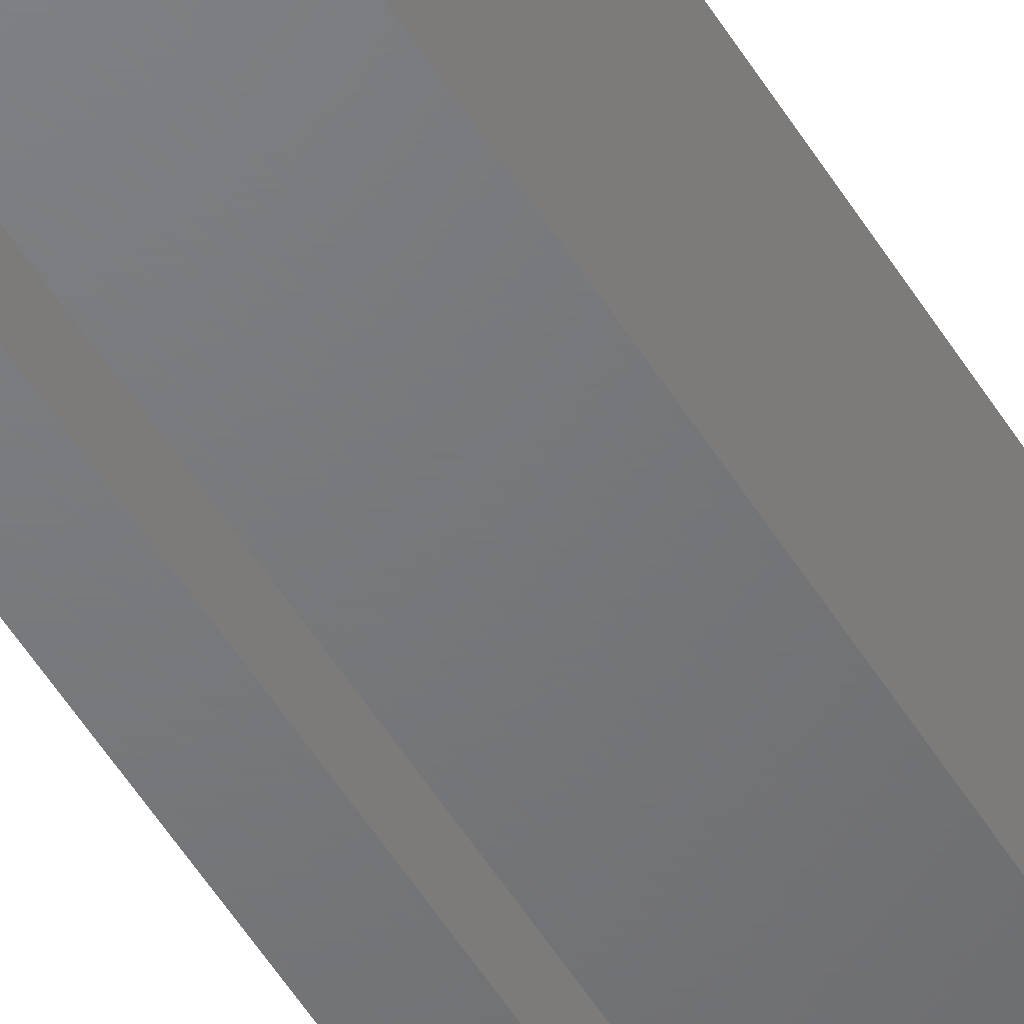
<metadata>
{"format":"stl","ext":"stl","renderer":"f3d","projection":"perspective","resolution":1024,"background":"white","views":[{"elev":-50.2,"azim":29.8,"up":"+Z"}]}
</metadata>
<code>
# stl→obj: 434 verts, 928 faces
v 9.207 190.4 19.35
v 9.207 192.4 18.87
v 6.943 192.4 20.84
v 9.207 194.4 19.35
v 6.943 193.8 21.36
v 9.207 195.9 20.69
v 6.943 194.6 22.7
v 9.207 196.6 22.58
v 9.207 196.3 24.58
v 6.943 194.4 24.21
v 9.207 195.2 26.24
v 6.943 193.2 25.2
v 9.207 193.4 27.18
v 9.207 191.4 27.18
v 6.943 191.6 25.2
v 9.207 189.6 26.24
v 6.943 190.5 24.21
v 9.207 188.5 24.58
v 6.943 190.2 22.7
v 9.207 188.2 22.58
v 9.207 188.9 20.69
v 6.943 191 21.36
v -9.229 190.7 21.62
v 2.244 190.7 21.62
v -9.842 190.8 21.5
v 2.857 190.8 21.5
v 3.471 190.7 21.62
v 3.974 190.5 21.96
v 1.741 190.5 21.96
v -8.726 190.5 21.96
v 1.397 190.2 22.46
v -8.382 190.2 22.46
v 1.27 190.2 23.09
v -8.255 190.2 23.09
v -8.382 190.2 23.71
v -8.726 190.5 24.22
v 1.741 190.5 24.22
v 1.397 190.2 23.71
v 2.244 190.7 24.55
v -9.229 190.7 24.55
v 2.857 190.8 24.67
v -9.842 190.8 24.67
v -16.19 191 24.81
v -10.46 190.7 24.55
v -10.96 190.5 24.22
v -16.19 190.2 23.48
v -11.3 190.2 23.71
v -11.43 190.2 23.09
v -11.3 190.2 22.46
v -16.19 190.5 21.96
v -10.96 190.5 21.96
v -10.46 190.7 21.62
v -16.19 191.6 20.97
v -10.46 194.1 21.62
v -16.19 194.4 21.96
v -9.842 194 21.5
v -16.19 193.2 20.97
v -10.96 194.3 21.96
v -11.3 194.6 22.46
v -16.19 194.6 23.48
v -11.43 194.7 23.09
v -11.3 194.6 23.71
v -10.96 194.3 24.22
v -16.19 193.8 24.81
v -10.46 194.1 24.55
v -9.842 194 24.67
v -9.229 194.1 24.55
v 2.244 194.1 24.55
v 2.857 194 24.67
v -16.19 192.4 25.33
v 1.741 194.3 24.22
v -8.726 194.3 24.22
v 1.397 194.6 23.71
v -8.382 194.6 23.71
v -8.255 194.7 23.09
v -8.382 194.6 22.46
v 1.397 194.6 22.46
v 1.27 194.7 23.09
v 1.741 194.3 21.96
v -8.726 194.3 21.96
v 2.244 194.1 21.62
v -9.229 194.1 21.62
v 2.857 194 21.5
v 4.318 190.2 22.46
v 4.445 190.2 23.09
v 4.318 190.2 23.71
v 3.974 190.5 24.22
v 3.471 190.7 24.55
v 3.471 194.1 24.55
v 3.974 194.3 24.22
v 4.318 194.6 23.71
v 4.445 194.7 23.09
v 4.318 194.6 22.46
v 3.974 194.3 21.96
v 3.471 194.1 21.62
v 9.207 177.7 19.35
v 9.207 179.7 18.87
v 6.943 179.7 20.84
v 9.207 181.7 19.35
v 6.943 181.1 21.36
v 9.207 183.2 20.69
v 6.943 181.9 22.7
v 9.207 183.9 22.58
v 9.207 183.6 24.58
v 6.943 181.7 24.21
v 9.207 182.5 26.24
v 6.943 180.5 25.2
v 9.207 180.7 27.18
v 9.207 178.7 27.18
v 6.943 178.9 25.2
v 9.207 176.9 26.24
v 6.943 177.8 24.21
v 9.207 175.8 24.58
v 6.943 177.5 22.7
v 9.207 175.5 22.58
v 9.207 176.2 20.69
v 6.943 178.3 21.36
v -9.229 178 21.62
v 2.244 178 21.62
v -9.842 178.1 21.5
v 2.857 178.1 21.5
v 3.471 178 21.62
v 3.974 177.8 21.96
v 1.741 177.8 21.96
v -8.726 177.8 21.96
v 1.397 177.5 22.46
v -8.382 177.5 22.46
v 1.27 177.5 23.09
v -8.255 177.5 23.09
v -8.382 177.5 23.71
v -8.726 177.8 24.22
v 1.741 177.8 24.22
v 1.397 177.5 23.71
v 2.244 178 24.55
v -9.229 178 24.55
v 2.857 178.1 24.67
v -9.842 178.1 24.67
v -16.19 178.3 24.81
v -10.46 178 24.55
v -10.96 177.8 24.22
v -16.19 177.5 23.48
v -11.3 177.5 23.71
v -11.43 177.5 23.09
v -11.3 177.5 22.46
v -16.19 177.8 21.96
v -10.96 177.8 21.96
v -10.46 178 21.62
v -16.19 178.9 20.97
v -10.46 181.4 21.62
v -16.19 181.7 21.96
v -9.842 181.3 21.5
v -16.19 180.5 20.97
v -10.96 181.6 21.96
v -11.3 181.9 22.46
v -16.19 181.9 23.48
v -11.43 182 23.09
v -11.3 181.9 23.71
v -10.96 181.6 24.22
v -16.19 181.1 24.81
v -10.46 181.4 24.55
v -9.842 181.3 24.67
v -9.229 181.4 24.55
v 2.244 181.4 24.55
v 2.857 181.3 24.67
v -16.19 179.7 25.33
v 1.741 181.6 24.22
v -8.726 181.6 24.22
v 1.397 181.9 23.71
v -8.382 181.9 23.71
v -8.255 182 23.09
v -8.382 181.9 22.46
v 1.397 181.9 22.46
v 1.27 182 23.09
v 1.741 181.6 21.96
v -8.726 181.6 21.96
v 2.244 181.4 21.62
v -9.229 181.4 21.62
v 2.857 181.3 21.5
v 4.318 177.5 22.46
v 4.445 177.5 23.09
v 4.318 177.5 23.71
v 3.974 177.8 24.22
v 3.471 178 24.55
v 3.471 181.4 24.55
v 3.974 181.6 24.22
v 4.318 181.9 23.71
v 4.445 182 23.09
v 4.318 181.9 22.46
v 3.974 181.6 21.96
v 3.471 181.4 21.62
v -10.97 261.1 24.21
v -11.43 262.3 23.09
v -10.45 260.8 24.55
v -9.842 260.7 24.67
v -9.235 260.8 24.55
v -8.72 261.1 24.21
v -8.255 262.3 23.09
v -8.72 261.1 21.96
v -9.235 260.8 21.62
v -9.842 260.7 21.5
v -10.45 260.8 21.62
v -10.97 261.1 21.96
v 1.735 267.5 24.21
v 1.27 268.6 23.09
v 2.25 267.1 24.55
v 2.857 267 24.67
v 3.465 267.1 24.55
v 3.98 267.5 24.21
v 4.445 268.6 23.09
v 3.98 267.5 21.96
v 3.465 267.1 21.62
v 2.857 267 21.5
v 2.25 267.1 21.62
v 1.735 267.5 21.96
v -10.97 5.227 24.21
v -11.33 0 23.63
v -11.43 6.35 23.09
v -11.33 0 22.54
v -10.97 5.227 21.96
v -10.64 0 21.71
v -10.45 4.883 21.62
v -9.842 4.763 21.5
v -9.567 0 21.52
v -9.235 4.883 21.62
v -8.626 0 22.07
v -8.72 5.227 21.96
v -8.255 6.35 23.09
v -8.255 0 23.09
v -8.626 0 24.11
v -10.64 0 24.46
v -10.45 4.883 24.55
v -9.842 4.763 24.67
v -9.567 0 24.65
v -9.235 4.883 24.55
v -8.72 5.227 24.21
v -10.45 7.817 21.62
v -9.842 7.938 21.5
v -9.235 7.817 21.62
v -10.97 7.473 21.96
v -10.97 7.473 24.21
v -10.45 7.817 24.55
v -9.235 7.817 24.55
v -9.842 7.938 24.67
v -8.72 7.473 24.21
v -8.72 7.473 21.96
v -8.72 263.4 24.21
v -8.351 275 23.63
v -8.351 275 22.54
v -8.72 263.4 21.96
v -9.049 275 21.71
v -9.235 263.7 21.62
v -9.842 263.8 21.5
v -10.12 275 21.52
v -10.45 263.7 21.62
v -11.06 275 22.07
v -10.97 263.4 21.96
v -11.43 275 23.09
v -11.06 275 24.11
v -9.049 275 24.46
v -9.235 263.7 24.55
v -9.842 263.8 24.67
v -10.12 275 24.65
v -10.45 263.7 24.55
v -10.97 263.4 24.21
v 1.735 11.58 24.21
v 1.366 0 23.63
v 1.27 12.7 23.09
v 1.366 0 22.54
v 1.735 11.58 21.96
v 2.064 0 21.71
v 2.25 11.23 21.62
v 2.857 11.11 21.5
v 3.133 0 21.52
v 3.465 11.23 21.62
v 4.074 0 22.07
v 3.98 11.58 21.96
v 4.445 12.7 23.09
v 4.445 0 23.09
v 4.074 0 24.11
v 2.064 0 24.46
v 2.25 11.23 24.55
v 2.857 11.11 24.67
v 3.133 0 24.65
v 3.465 11.23 24.55
v 3.98 11.58 24.21
v 2.25 14.17 21.62
v 2.857 14.29 21.5
v 3.465 14.17 21.62
v 1.735 13.82 21.96
v 1.735 13.82 24.21
v 2.25 14.17 24.55
v 3.465 14.17 24.55
v 2.857 14.29 24.67
v 3.98 13.82 24.21
v 3.98 13.82 21.96
v 3.98 269.7 24.21
v 4.349 275 23.63
v 4.349 275 22.54
v 3.98 269.7 21.96
v 3.651 275 21.71
v 3.465 270.1 21.62
v 2.857 270.2 21.5
v 2.582 275 21.52
v 2.25 270.1 21.62
v 1.641 275 22.07
v 1.735 269.7 21.96
v 1.27 275 23.09
v 1.641 275 24.11
v 3.651 275 24.46
v 3.465 270.1 24.55
v 2.857 270.2 24.67
v 2.582 275 24.65
v 2.25 270.1 24.55
v 1.735 269.7 24.21
v -9.842 260.7 10.39
v -9.842 260.7 16.74
v -10.78 261 10.39
v -11.35 261.8 10.39
v -11.35 262.7 10.39
v -10.78 263.5 10.39
v -9.842 263.8 10.39
v -9.842 263.8 16.74
v -8.909 263.5 16.74
v -8.333 262.7 16.74
v -8.333 261.8 16.74
v -8.909 261 16.74
v -10.78 7.634 10.39
v -9.842 7.938 10.39
v -9.842 7.938 16.74
v -8.909 7.634 16.74
v -8.333 6.841 16.74
v -8.333 5.859 16.74
v -8.909 5.066 16.74
v -9.842 4.763 16.74
v -9.842 4.763 10.39
v -10.78 5.066 10.39
v -11.35 5.859 10.39
v -11.35 6.841 10.39
v 2.857 270.2 10.39
v 2.857 270.2 16.74
v 3.791 269.9 10.39
v 4.367 269.1 10.39
v 4.367 268.1 10.39
v 3.791 267.3 10.39
v 2.857 267 10.39
v 2.857 267 16.74
v 1.924 267.3 16.74
v 1.348 268.1 16.74
v 1.348 269.1 16.74
v 1.924 269.9 16.74
v 2.857 14.29 10.39
v 2.857 14.29 16.74
v 3.791 13.98 10.39
v 4.367 13.19 10.39
v 4.367 12.21 10.39
v 3.791 11.42 10.39
v 2.857 11.11 10.39
v 2.857 11.11 16.74
v 1.924 11.42 16.74
v 1.348 12.21 16.74
v 1.348 13.19 16.74
v 1.924 13.98 16.74
v 1.348 269.1 29.44
v 1.348 268.1 29.44
v 1.924 267.3 29.44
v 2.857 267 29.44
v 2.857 267 35.79
v 3.791 267.3 35.79
v 1.924 269.9 29.44
v 2.857 270.2 29.44
v 3.791 269.9 35.79
v 2.857 270.2 35.79
v 4.367 269.1 35.79
v 4.367 268.1 35.79
v -11.35 262.7 35.79
v -11.35 261.8 35.79
v -10.78 261 35.79
v -9.842 260.7 35.79
v -9.842 260.7 29.44
v -10.78 263.5 35.79
v -9.842 263.8 35.79
v -9.842 263.8 29.44
v -8.909 263.5 29.44
v -8.333 262.7 29.44
v -8.333 261.8 29.44
v -8.909 261 29.44
v 2.857 275 29.44
v 2.857 275 35.79
v 2.857 275 10.39
v 2.857 275 16.74
v 2.857 14.29 29.44
v 1.924 13.98 29.44
v 1.348 13.19 29.44
v -9.842 275 29.44
v -8.333 6.841 29.44
v -8.909 7.634 29.44
v -9.842 7.938 29.44
v 1.348 12.21 29.44
v -8.333 5.859 29.44
v 2.857 0 29.44
v -9.842 0 29.44
v -8.909 5.066 29.44
v -9.842 4.763 29.44
v 2.857 11.11 29.44
v 1.924 11.42 29.44
v -9.842 7.938 35.79
v -9.842 275 35.79
v -9.842 275 16.74
v 2.857 0 16.74
v -9.842 0 16.74
v -9.842 275 10.39
v -11.35 6.841 35.79
v -11.35 5.859 35.79
v -10.78 5.066 35.79
v -9.842 4.763 35.79
v -10.78 7.634 35.79
v 2.857 11.11 35.79
v 3.791 11.42 35.79
v 3.791 13.98 35.79
v 2.857 14.29 35.79
v 4.367 13.19 35.79
v 4.367 12.21 35.79
v -9.842 0 35.79
v -16.19 275 10.39
v -16.19 0 10.39
v -9.842 0 10.39
v 9.207 275 35.79
v 9.207 0 35.79
v 2.857 0 35.79
v 2.857 0 10.39
v -16.19 0 35.79
v -16.19 275 35.79
v 9.207 275 10.39
v 9.207 0 10.39
f 1 2 3
f 3 2 4
f 3 4 5
f 5 4 6
f 5 6 7
f 7 6 8
f 7 8 9
f 7 9 10
f 10 9 11
f 10 11 12
f 12 11 13
f 12 13 14
f 12 14 15
f 15 14 16
f 15 16 17
f 17 16 18
f 17 18 19
f 19 18 20
f 19 20 21
f 19 21 22
f 22 21 1
f 22 1 3
f 23 24 25
f 25 24 26
f 25 26 22
f 22 26 27
f 22 27 28
f 24 23 29
f 29 23 30
f 29 30 31
f 31 30 32
f 31 32 33
f 33 32 34
f 33 34 35
f 36 37 35
f 35 37 38
f 35 38 33
f 37 36 39
f 39 36 40
f 39 40 41
f 41 40 42
f 41 42 43
f 43 42 44
f 43 44 45
f 43 45 46
f 46 45 47
f 46 47 48
f 48 49 46
f 46 49 50
f 50 49 51
f 50 51 52
f 52 25 50
f 50 25 53
f 53 25 22
f 53 22 3
f 54 55 56
f 56 55 57
f 56 57 5
f 5 57 3
f 3 57 53
f 54 58 55
f 55 58 59
f 55 59 60
f 60 59 61
f 60 61 62
f 62 63 60
f 60 63 64
f 64 63 65
f 64 65 66
f 67 68 66
f 66 68 69
f 66 69 64
f 64 69 12
f 64 12 70
f 70 12 15
f 70 15 43
f 43 15 41
f 68 67 71
f 71 67 72
f 71 72 73
f 73 72 74
f 73 74 75
f 76 77 75
f 75 77 78
f 75 78 73
f 77 76 79
f 79 76 80
f 79 80 81
f 81 80 82
f 81 82 83
f 83 82 56
f 83 56 5
f 22 28 19
f 19 28 84
f 19 84 85
f 85 86 19
f 19 86 17
f 17 86 87
f 17 87 88
f 88 41 17
f 17 41 15
f 12 69 10
f 10 69 89
f 10 89 90
f 90 91 10
f 10 91 7
f 7 91 92
f 7 92 93
f 93 94 7
f 7 94 5
f 5 94 95
f 5 95 83
f 96 97 98
f 98 97 99
f 98 99 100
f 100 99 101
f 100 101 102
f 102 101 103
f 102 103 104
f 102 104 105
f 105 104 106
f 105 106 107
f 107 106 108
f 107 108 109
f 107 109 110
f 110 109 111
f 110 111 112
f 112 111 113
f 112 113 114
f 114 113 115
f 114 115 116
f 114 116 117
f 117 116 96
f 117 96 98
f 118 119 120
f 120 119 121
f 120 121 117
f 117 121 122
f 117 122 123
f 119 118 124
f 124 118 125
f 124 125 126
f 126 125 127
f 126 127 128
f 128 127 129
f 128 129 130
f 131 132 130
f 130 132 133
f 130 133 128
f 132 131 134
f 134 131 135
f 134 135 136
f 136 135 137
f 136 137 138
f 138 137 139
f 138 139 140
f 138 140 141
f 141 140 142
f 141 142 143
f 143 144 141
f 141 144 145
f 145 144 146
f 145 146 147
f 147 120 145
f 145 120 148
f 148 120 117
f 148 117 98
f 149 150 151
f 151 150 152
f 151 152 100
f 100 152 98
f 98 152 148
f 149 153 150
f 150 153 154
f 150 154 155
f 155 154 156
f 155 156 157
f 157 158 155
f 155 158 159
f 159 158 160
f 159 160 161
f 162 163 161
f 161 163 164
f 161 164 159
f 159 164 107
f 159 107 165
f 165 107 110
f 165 110 138
f 138 110 136
f 163 162 166
f 166 162 167
f 166 167 168
f 168 167 169
f 168 169 170
f 171 172 170
f 170 172 173
f 170 173 168
f 172 171 174
f 174 171 175
f 174 175 176
f 176 175 177
f 176 177 178
f 178 177 151
f 178 151 100
f 117 123 114
f 114 123 179
f 114 179 180
f 180 181 114
f 114 181 112
f 112 181 182
f 112 182 183
f 183 136 112
f 112 136 110
f 107 164 105
f 105 164 184
f 105 184 185
f 185 186 105
f 105 186 102
f 102 186 187
f 102 187 188
f 188 189 102
f 102 189 100
f 100 189 190
f 100 190 178
f 177 23 151
f 151 23 25
f 151 25 52
f 177 175 23
f 23 175 30
f 30 175 32
f 32 175 171
f 32 171 170
f 32 170 34
f 34 170 169
f 34 169 35
f 35 169 36
f 36 169 167
f 36 167 162
f 161 42 162
f 162 42 40
f 162 40 36
f 161 160 42
f 42 160 44
f 44 160 45
f 45 160 158
f 45 158 157
f 156 48 157
f 157 48 47
f 157 47 45
f 48 156 49
f 49 156 154
f 49 154 153
f 149 52 153
f 153 52 51
f 153 51 49
f 149 151 52
f 191 62 192
f 192 62 61
f 192 61 59
f 62 191 63
f 63 191 193
f 63 193 65
f 65 193 66
f 66 193 194
f 66 194 195
f 196 72 195
f 195 72 67
f 195 67 66
f 72 196 74
f 74 196 197
f 74 197 75
f 75 197 76
f 76 197 198
f 76 198 80
f 80 198 199
f 80 199 82
f 82 199 56
f 56 199 200
f 56 200 201
f 202 58 201
f 201 58 54
f 201 54 56
f 58 202 59
f 59 202 192
f 190 27 178
f 178 27 26
f 178 26 24
f 190 189 27
f 27 189 28
f 28 189 84
f 84 189 188
f 84 188 187
f 84 187 85
f 85 187 186
f 85 186 86
f 86 186 87
f 87 186 185
f 87 185 184
f 164 41 184
f 184 41 88
f 184 88 87
f 164 163 41
f 41 163 39
f 39 163 37
f 37 163 166
f 37 166 168
f 173 33 168
f 168 33 38
f 168 38 37
f 33 173 31
f 31 173 172
f 31 172 174
f 176 24 174
f 174 24 29
f 174 29 31
f 176 178 24
f 203 73 204
f 204 73 78
f 204 78 77
f 73 203 71
f 71 203 205
f 71 205 68
f 68 205 69
f 69 205 206
f 69 206 207
f 208 90 207
f 207 90 89
f 207 89 69
f 90 208 91
f 91 208 209
f 91 209 92
f 92 209 93
f 93 209 210
f 93 210 94
f 94 210 211
f 94 211 95
f 95 211 83
f 83 211 212
f 83 212 213
f 214 79 213
f 213 79 81
f 213 81 83
f 79 214 77
f 77 214 204
f 215 216 217
f 217 216 218
f 217 218 219
f 219 218 220
f 219 220 221
f 221 220 222
f 222 220 223
f 222 223 224
f 224 223 225
f 224 225 226
f 226 225 227
f 227 225 228
f 227 228 229
f 216 215 230
f 230 215 231
f 230 231 232
f 230 232 233
f 233 232 234
f 233 234 229
f 229 234 235
f 229 235 227
f 147 236 120
f 120 236 237
f 120 237 238
f 147 146 236
f 236 146 239
f 239 146 144
f 239 144 217
f 217 144 143
f 217 143 142
f 217 142 240
f 240 142 140
f 240 140 241
f 241 140 139
f 241 139 137
f 135 242 137
f 137 242 243
f 137 243 241
f 135 131 242
f 242 131 244
f 244 131 130
f 244 130 227
f 227 130 129
f 227 129 127
f 227 127 245
f 245 127 125
f 245 125 238
f 238 125 118
f 238 118 120
f 246 247 197
f 197 247 248
f 197 248 249
f 249 248 250
f 249 250 251
f 251 250 252
f 252 250 253
f 252 253 254
f 254 253 255
f 254 255 256
f 256 255 192
f 192 255 257
f 192 257 258
f 247 246 259
f 259 246 260
f 259 260 261
f 259 261 262
f 262 261 263
f 262 263 258
f 258 263 264
f 258 264 192
f 265 266 267
f 267 266 268
f 267 268 269
f 269 268 270
f 269 270 271
f 271 270 272
f 272 270 273
f 272 273 274
f 274 273 275
f 274 275 276
f 276 275 277
f 277 275 278
f 277 278 279
f 266 265 280
f 280 265 281
f 280 281 282
f 280 282 283
f 283 282 284
f 283 284 279
f 279 284 285
f 279 285 277
f 119 286 121
f 121 286 287
f 121 287 288
f 119 124 286
f 286 124 289
f 289 124 126
f 289 126 267
f 267 126 128
f 267 128 133
f 267 133 290
f 290 133 132
f 290 132 291
f 291 132 134
f 291 134 136
f 183 292 136
f 136 292 293
f 136 293 291
f 183 182 292
f 292 182 294
f 294 182 181
f 294 181 277
f 277 181 180
f 277 180 179
f 277 179 295
f 295 179 123
f 295 123 288
f 288 123 122
f 288 122 121
f 296 297 209
f 209 297 298
f 209 298 299
f 299 298 300
f 299 300 301
f 301 300 302
f 302 300 303
f 302 303 304
f 304 303 305
f 304 305 306
f 306 305 204
f 204 305 307
f 204 307 308
f 297 296 309
f 309 296 310
f 309 310 311
f 309 311 312
f 312 311 313
f 312 313 308
f 308 313 314
f 308 314 204
f 315 201 316
f 316 201 200
f 316 200 199
f 315 317 201
f 201 317 202
f 202 317 318
f 202 318 192
f 192 318 319
f 192 319 256
f 256 319 320
f 256 320 254
f 254 320 321
f 254 321 322
f 323 251 322
f 322 251 252
f 322 252 254
f 251 323 249
f 249 323 324
f 249 324 197
f 197 324 325
f 197 325 198
f 198 325 326
f 198 326 199
f 199 326 316
f 327 328 236
f 236 328 329
f 236 329 237
f 237 329 238
f 238 329 330
f 238 330 245
f 245 330 331
f 245 331 227
f 227 331 332
f 227 332 226
f 226 332 333
f 226 333 224
f 224 333 334
f 224 334 222
f 222 334 221
f 221 334 335
f 221 335 336
f 221 336 219
f 219 336 337
f 219 337 217
f 217 337 338
f 217 338 239
f 239 338 327
f 239 327 236
f 339 301 340
f 340 301 302
f 340 302 304
f 339 341 301
f 301 341 299
f 299 341 342
f 299 342 209
f 209 342 343
f 209 343 210
f 210 343 344
f 210 344 211
f 211 344 345
f 211 345 346
f 347 213 346
f 346 213 212
f 346 212 211
f 213 347 214
f 214 347 348
f 214 348 204
f 204 348 349
f 204 349 306
f 306 349 350
f 306 350 304
f 304 350 340
f 351 288 352
f 352 288 287
f 352 287 286
f 351 353 288
f 288 353 295
f 295 353 354
f 295 354 277
f 277 354 355
f 277 355 276
f 276 355 356
f 276 356 274
f 274 356 357
f 274 357 358
f 359 271 358
f 358 271 272
f 358 272 274
f 271 359 269
f 269 359 360
f 269 360 267
f 267 360 361
f 267 361 289
f 289 361 362
f 289 362 286
f 286 362 352
f 314 363 204
f 204 363 364
f 204 364 203
f 203 364 365
f 203 365 205
f 205 365 366
f 205 366 206
f 206 366 207
f 207 366 367
f 207 367 368
f 363 314 369
f 369 314 313
f 369 313 370
f 370 313 311
f 370 311 310
f 296 371 310
f 310 371 372
f 310 372 370
f 371 296 373
f 373 296 209
f 373 209 374
f 374 209 208
f 374 208 368
f 368 208 207
f 264 375 192
f 192 375 376
f 192 376 191
f 191 376 377
f 191 377 193
f 193 377 378
f 193 378 379
f 375 264 380
f 380 264 263
f 380 263 381
f 381 263 382
f 382 263 261
f 382 261 260
f 382 260 383
f 383 260 246
f 383 246 384
f 384 246 197
f 384 197 385
f 385 197 196
f 385 196 386
f 386 196 195
f 386 195 379
f 379 195 194
f 379 194 193
f 370 372 387
f 387 372 388
f 346 345 352
f 352 345 351
f 339 340 389
f 389 340 390
f 391 366 392
f 392 366 365
f 392 365 393
f 393 365 364
f 393 364 385
f 385 364 384
f 384 364 363
f 384 363 394
f 394 363 387
f 387 363 369
f 387 369 370
f 382 383 394
f 394 383 384
f 393 385 395
f 395 385 386
f 395 386 396
f 396 386 379
f 396 379 397
f 393 395 398
f 398 395 399
f 398 399 400
f 400 399 401
f 401 399 402
f 401 402 403
f 404 405 400
f 400 405 398
f 379 378 397
f 397 378 406
f 381 382 407
f 407 382 394
f 340 350 390
f 390 350 349
f 390 349 408
f 408 349 324
f 408 324 323
f 349 348 324
f 324 348 325
f 325 348 361
f 325 361 331
f 331 361 360
f 331 360 332
f 332 360 409
f 332 409 410
f 348 347 361
f 361 347 362
f 362 347 346
f 362 346 352
f 360 359 409
f 409 359 358
f 334 333 410
f 410 333 332
f 325 331 326
f 326 331 330
f 326 330 316
f 316 330 329
f 323 322 408
f 322 321 408
f 408 321 411
f 240 412 217
f 217 412 413
f 217 413 215
f 215 413 414
f 215 414 231
f 231 414 415
f 231 415 403
f 412 240 416
f 416 240 241
f 416 241 406
f 406 241 397
f 397 241 243
f 397 243 242
f 397 242 396
f 396 242 244
f 396 244 395
f 395 244 227
f 395 227 399
f 399 227 235
f 399 235 402
f 402 235 234
f 402 234 403
f 403 234 232
f 403 232 231
f 290 393 267
f 267 393 398
f 267 398 265
f 265 398 405
f 265 405 281
f 281 405 404
f 281 404 282
f 282 404 284
f 284 404 417
f 284 417 418
f 393 290 392
f 392 290 291
f 392 291 391
f 391 291 293
f 391 293 292
f 294 419 292
f 292 419 420
f 292 420 391
f 419 294 421
f 421 294 277
f 421 277 422
f 422 277 285
f 422 285 418
f 418 285 284
f 403 415 401
f 401 415 423
f 321 320 411
f 411 320 319
f 411 319 424
f 424 319 318
f 424 318 425
f 425 318 338
f 425 338 337
f 318 317 338
f 338 317 327
f 327 317 315
f 327 315 328
f 425 337 426
f 426 337 336
f 426 336 335
f 335 334 426
f 426 334 410
f 372 371 388
f 388 371 373
f 388 373 427
f 427 373 374
f 427 374 421
f 421 374 368
f 421 368 419
f 419 368 367
f 419 367 420
f 427 421 428
f 428 421 422
f 428 422 429
f 429 422 418
f 429 418 417
f 417 404 429
f 429 404 400
f 367 366 420
f 420 366 391
f 358 357 409
f 409 357 430
f 406 378 416
f 416 378 377
f 416 377 412
f 412 377 376
f 412 376 431
f 431 376 432
f 432 376 375
f 432 375 407
f 407 375 380
f 407 380 381
f 412 431 413
f 413 431 423
f 413 423 414
f 414 423 415
f 255 424 257
f 257 424 432
f 257 432 258
f 258 432 394
f 258 394 262
f 262 394 259
f 259 394 247
f 247 394 308
f 247 308 307
f 424 255 408
f 408 255 253
f 408 253 250
f 250 248 408
f 408 248 305
f 408 305 390
f 390 305 303
f 390 303 300
f 305 248 307
f 307 248 247
f 300 298 390
f 390 298 433
f 390 433 389
f 298 297 433
f 433 297 427
f 427 297 387
f 427 387 388
f 297 309 387
f 387 309 312
f 387 312 308
f 407 394 432
f 394 387 308
f 408 411 424
f 315 316 328
f 328 316 329
f 351 345 353
f 353 345 344
f 353 344 354
f 354 344 343
f 354 343 433
f 433 343 342
f 433 342 389
f 389 342 341
f 389 341 339
f 433 434 354
f 354 434 355
f 355 434 430
f 355 430 356
f 356 430 357
f 43 165 70
f 70 165 432
f 70 432 64
f 64 432 60
f 60 432 424
f 60 424 55
f 55 424 57
f 57 424 53
f 53 424 152
f 53 152 50
f 50 152 150
f 50 150 46
f 46 150 155
f 46 155 159
f 165 43 159
f 159 43 46
f 432 165 431
f 431 165 138
f 431 138 141
f 431 141 425
f 425 141 145
f 425 145 148
f 425 148 424
f 424 148 152
f 1 97 2
f 2 97 433
f 2 433 4
f 4 433 6
f 6 433 8
f 8 433 427
f 8 427 9
f 9 427 11
f 11 427 13
f 13 427 14
f 14 427 108
f 14 108 16
f 16 108 106
f 16 106 18
f 18 106 104
f 18 104 20
f 20 104 103
f 20 103 101
f 97 1 99
f 99 1 21
f 99 21 101
f 101 21 20
f 433 97 434
f 434 97 96
f 434 96 116
f 116 115 434
f 434 115 428
f 428 115 113
f 428 113 111
f 111 109 428
f 428 109 427
f 427 109 108
f 225 268 228
f 228 268 266
f 228 266 229
f 229 266 400
f 229 400 401
f 223 410 225
f 225 410 409
f 225 409 268
f 268 409 270
f 270 409 273
f 273 409 275
f 275 409 434
f 275 434 278
f 278 434 428
f 278 428 279
f 279 428 400
f 279 400 283
f 283 400 280
f 280 400 266
f 223 220 410
f 410 220 218
f 410 218 425
f 425 218 216
f 425 216 431
f 431 216 401
f 431 401 423
f 216 230 401
f 401 230 233
f 401 233 229
f 425 426 410
f 409 430 434
f 428 429 400

</code>
